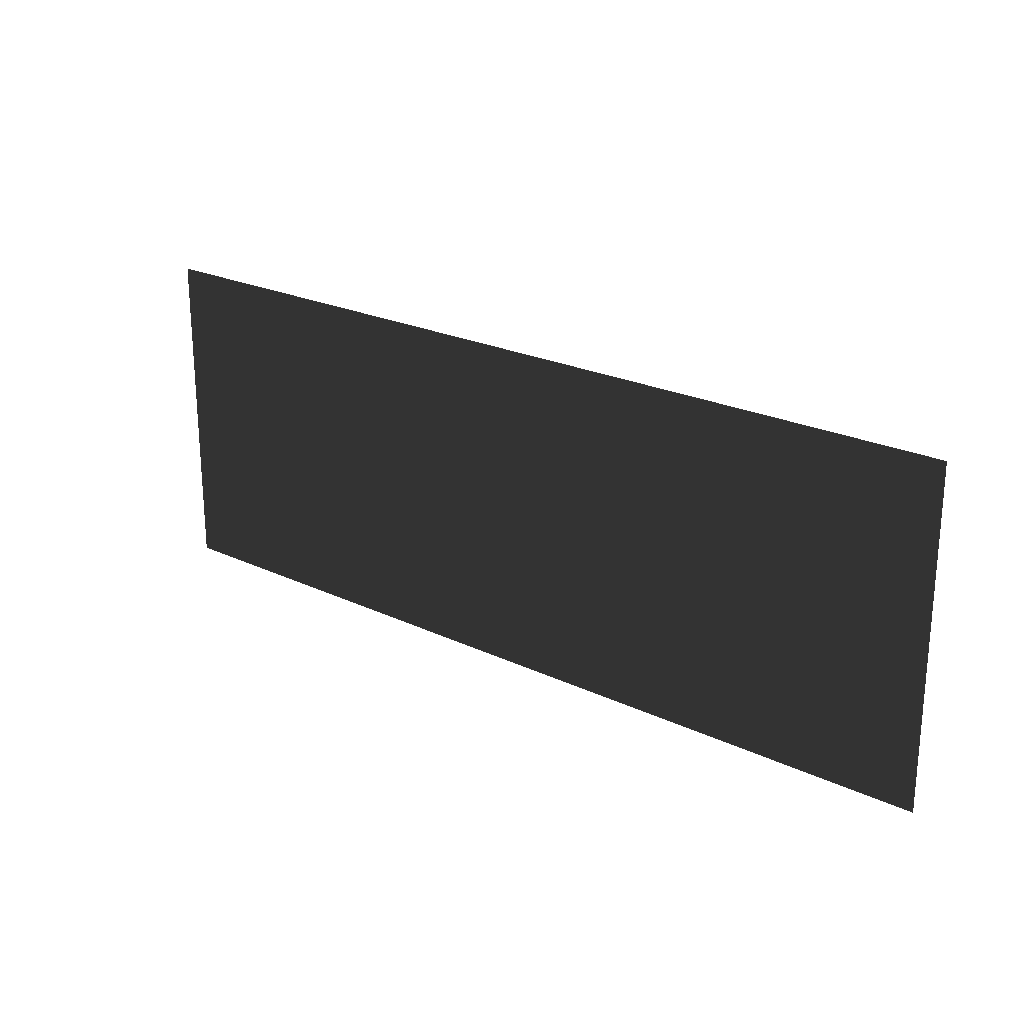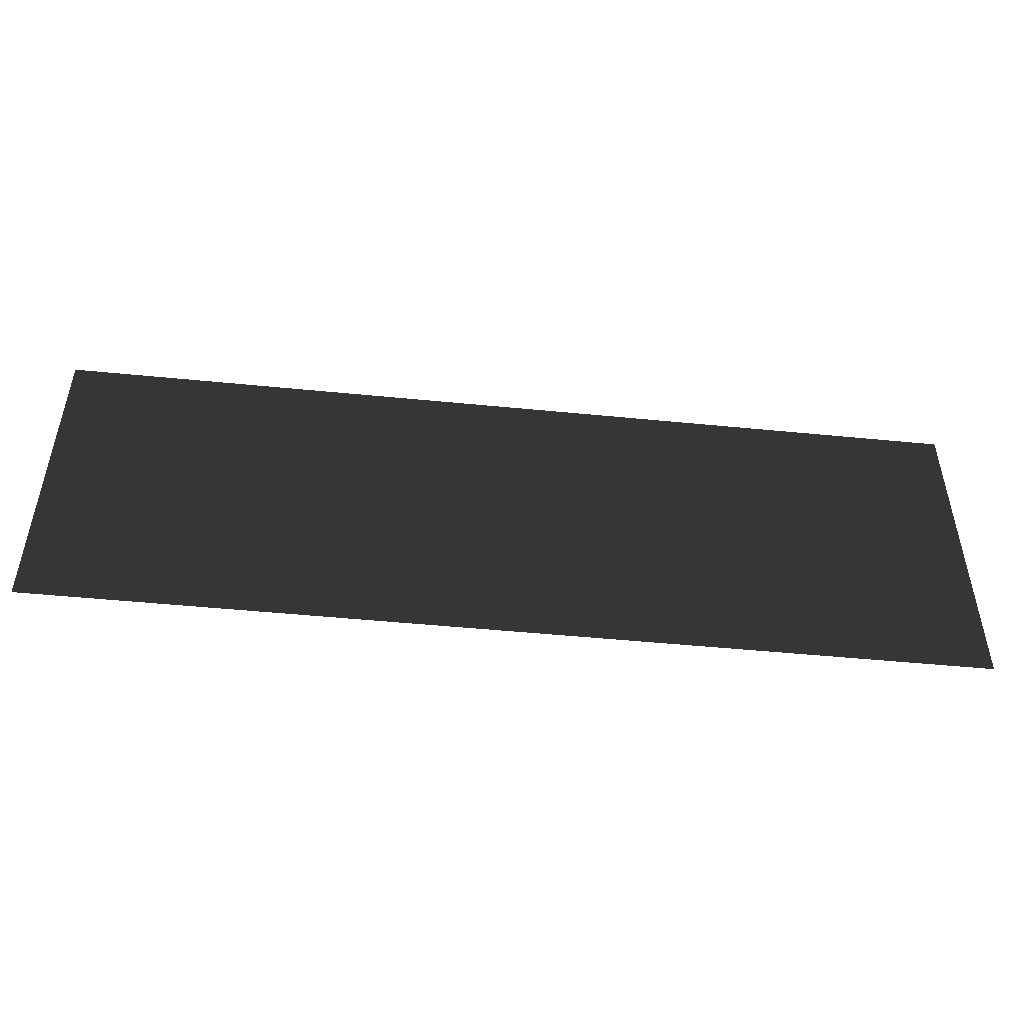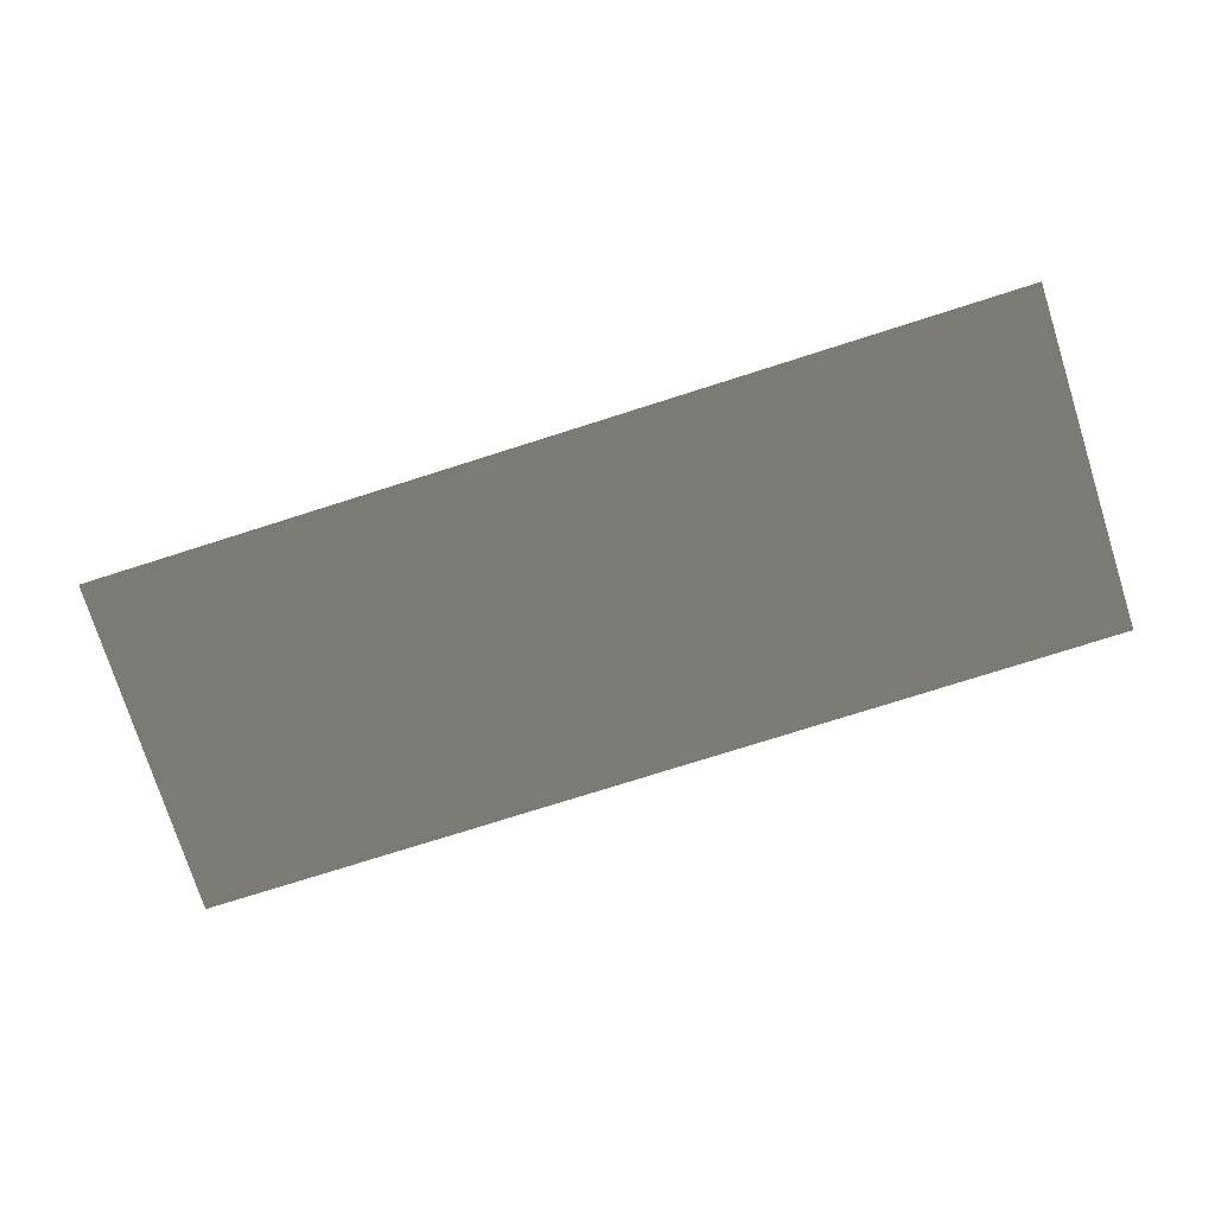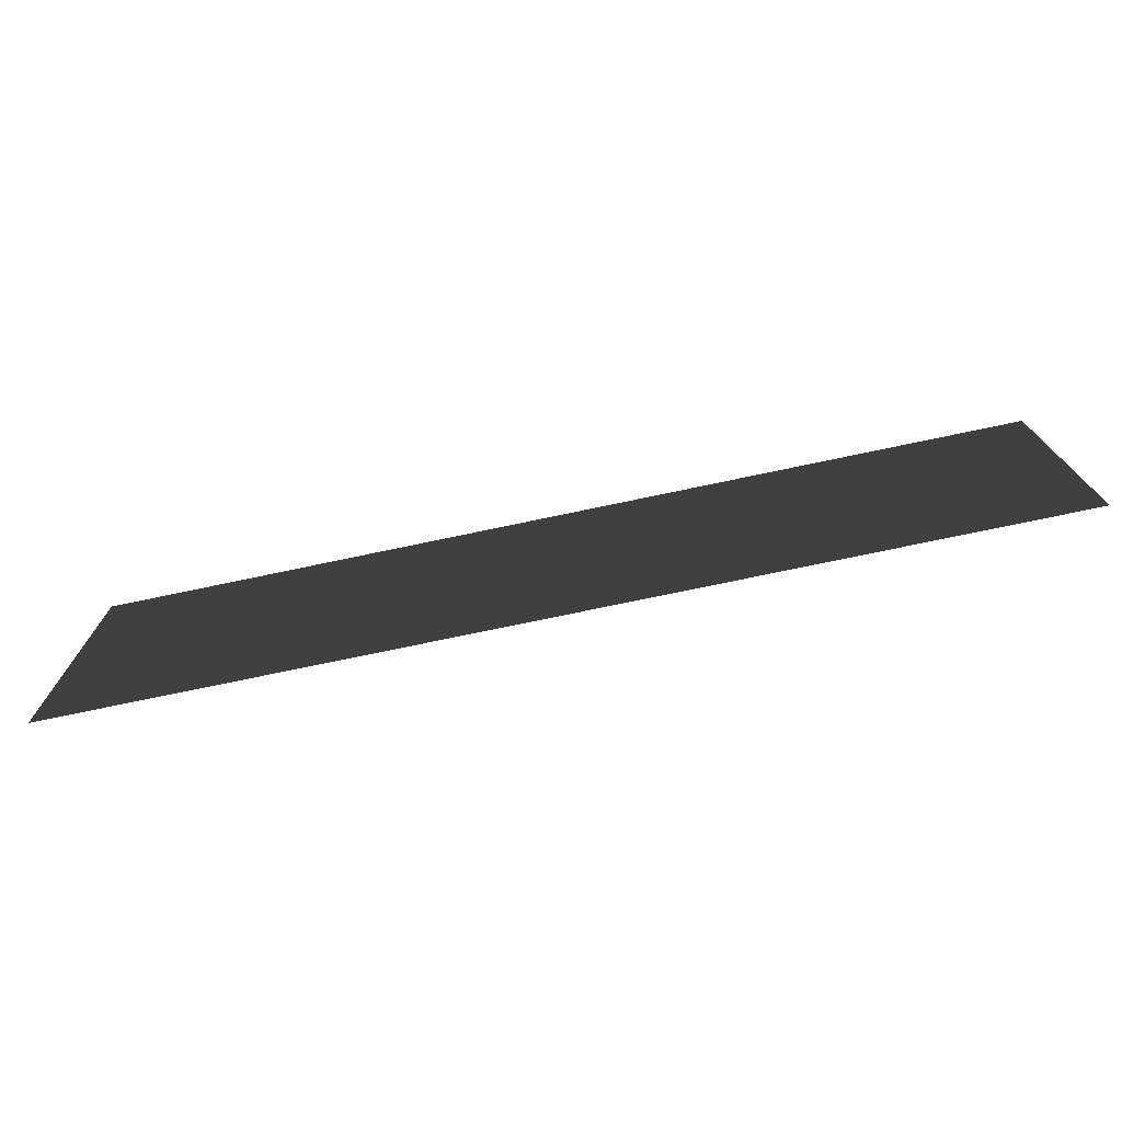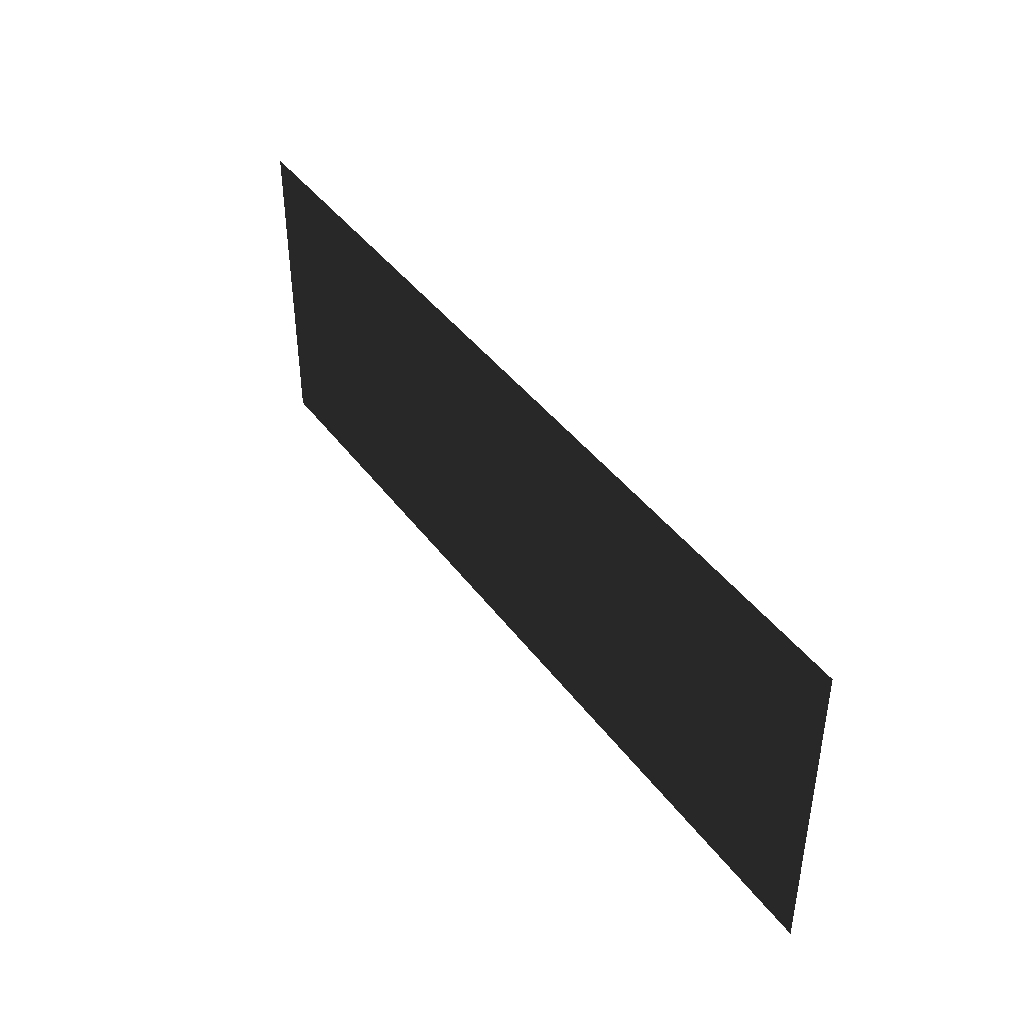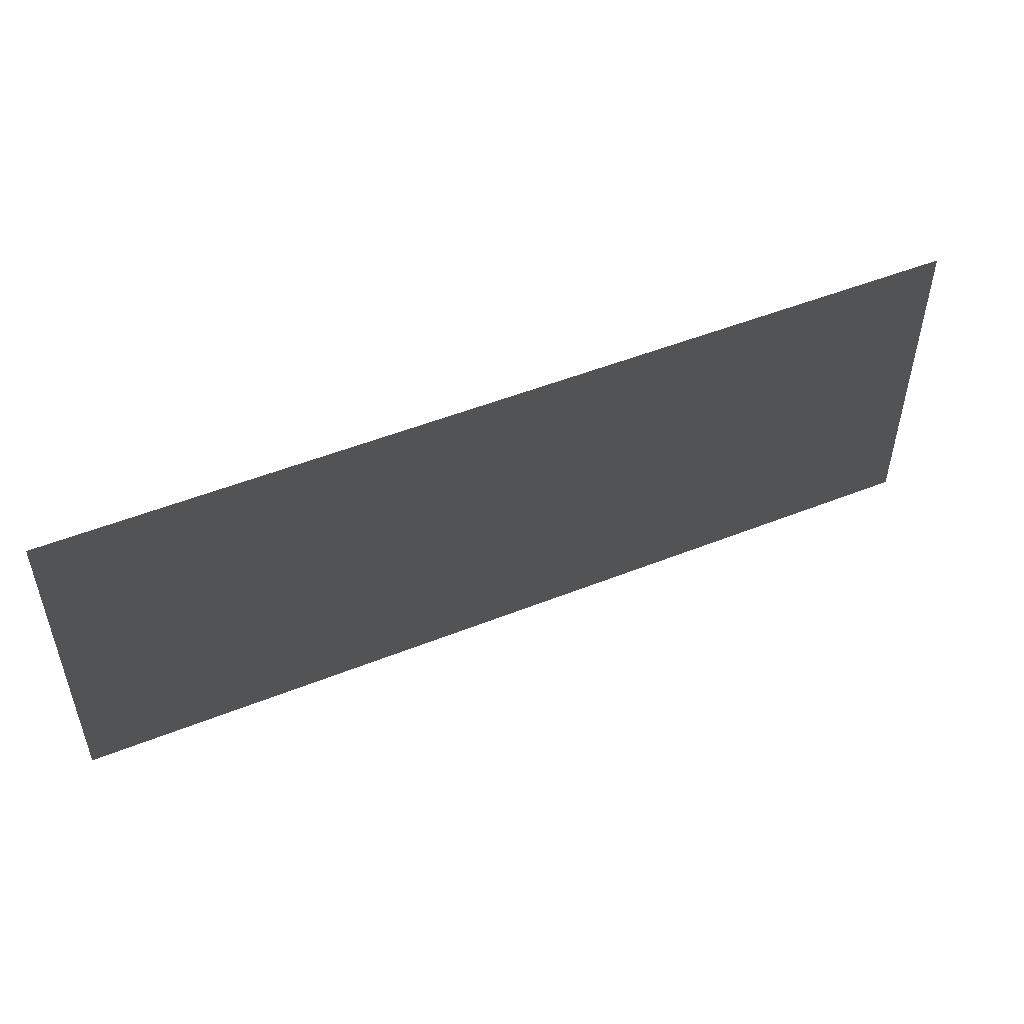
<metadata>
{"format":"obj","ext":"obj","renderer":"f3d","projection":"perspective","resolution":1024,"background":"white","views":[{"elev":23.1,"azim":-141.1,"up":"+Z"},{"elev":-48.8,"azim":-6.3,"up":"+Z"},{"elev":-75.9,"azim":-162.4,"up":"+Y"},{"elev":-74.3,"azim":-168.1,"up":"+Z"},{"elev":42.0,"azim":-123.3,"up":"+Z"},{"elev":50.3,"azim":-23.6,"up":"+Z"}]}
</metadata>
<code>
o node_id31_mesh_id32
v 75 0 20
v -75 0 20
v -75 0 75
v 75 0 75
f 1 2 3
f 1 3 4

</code>
